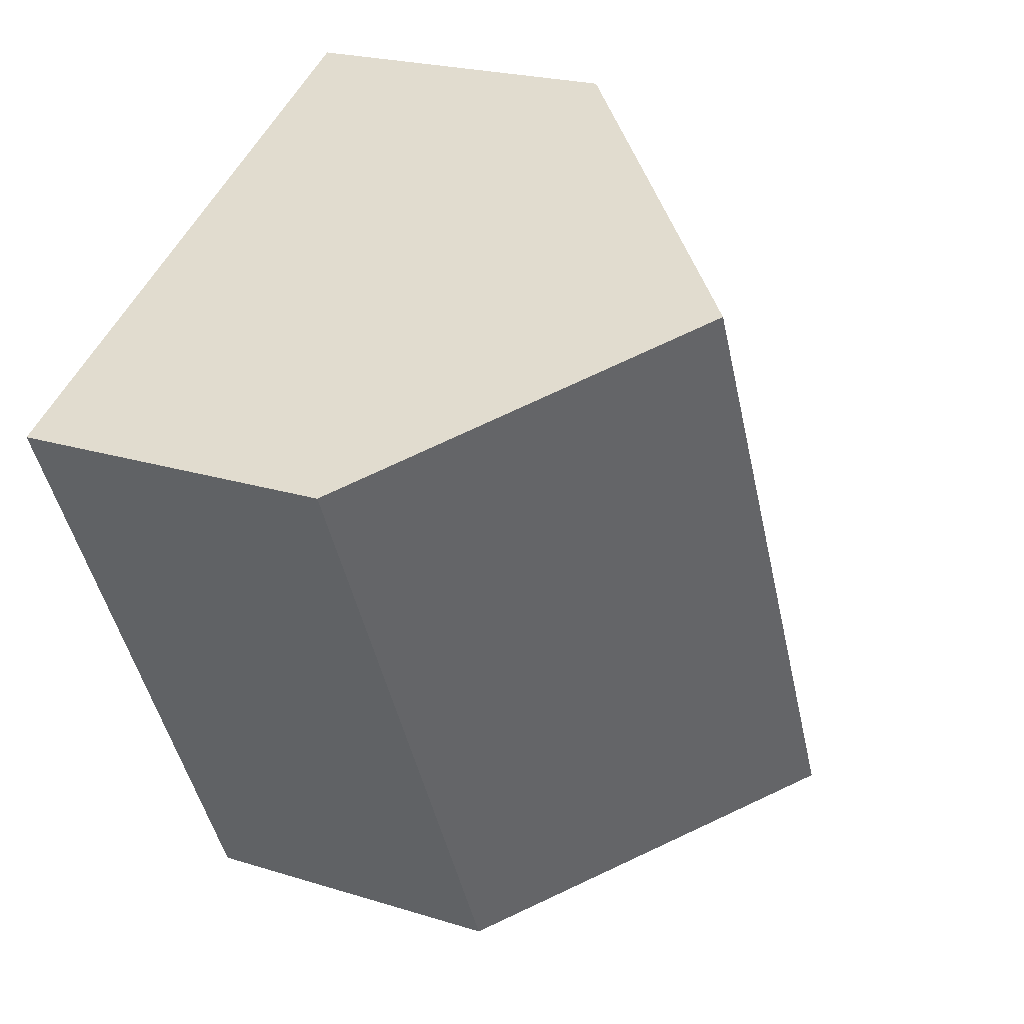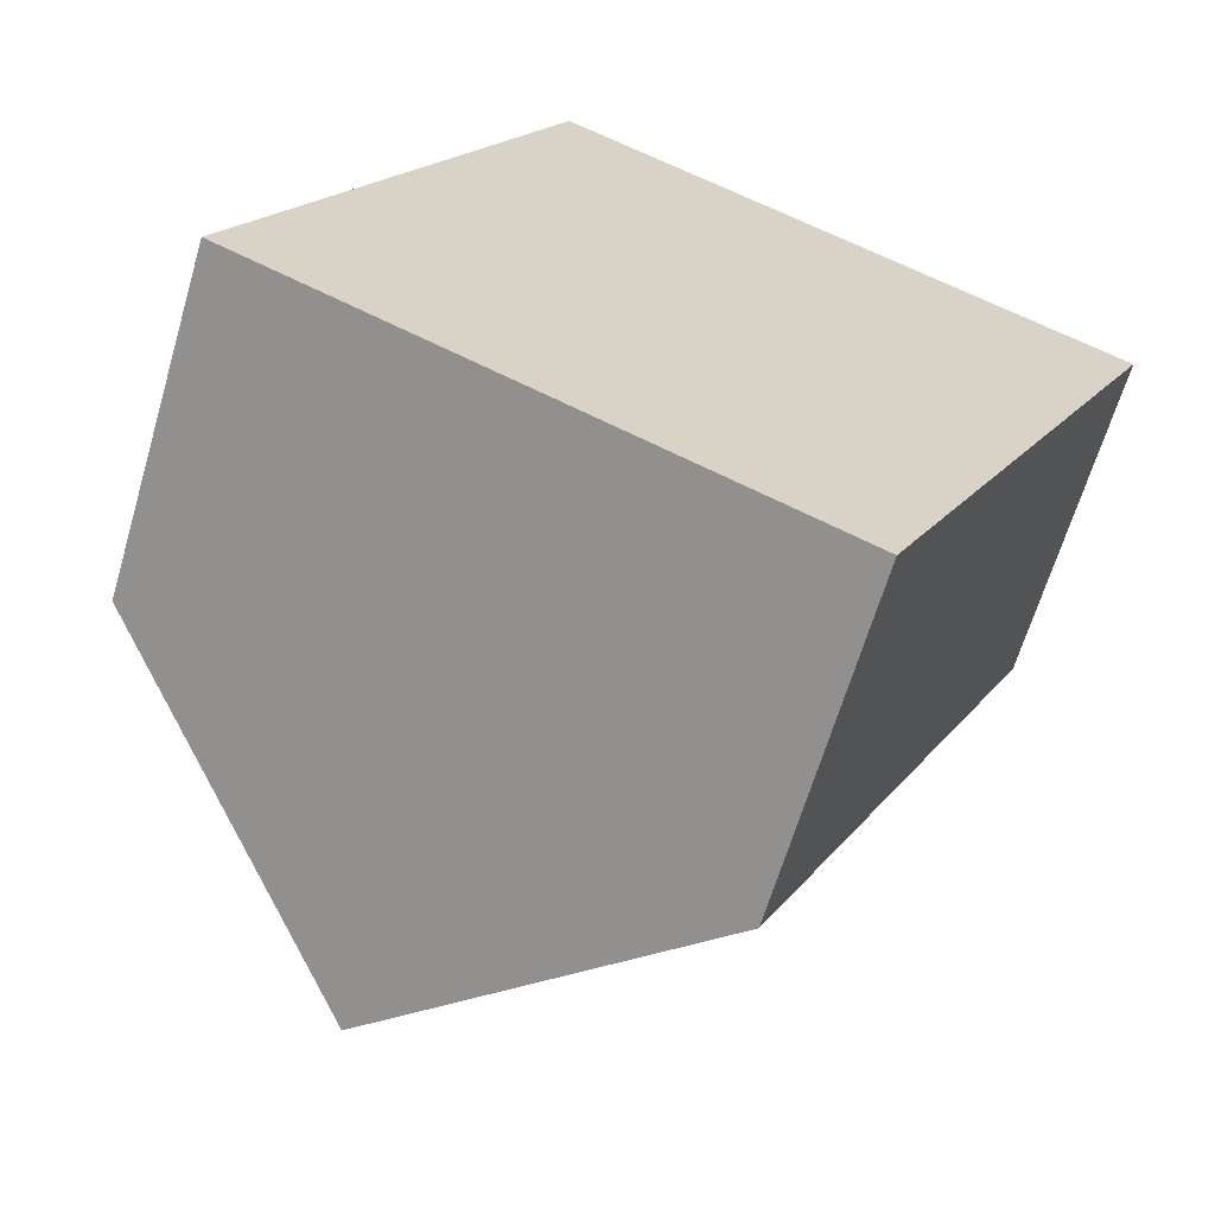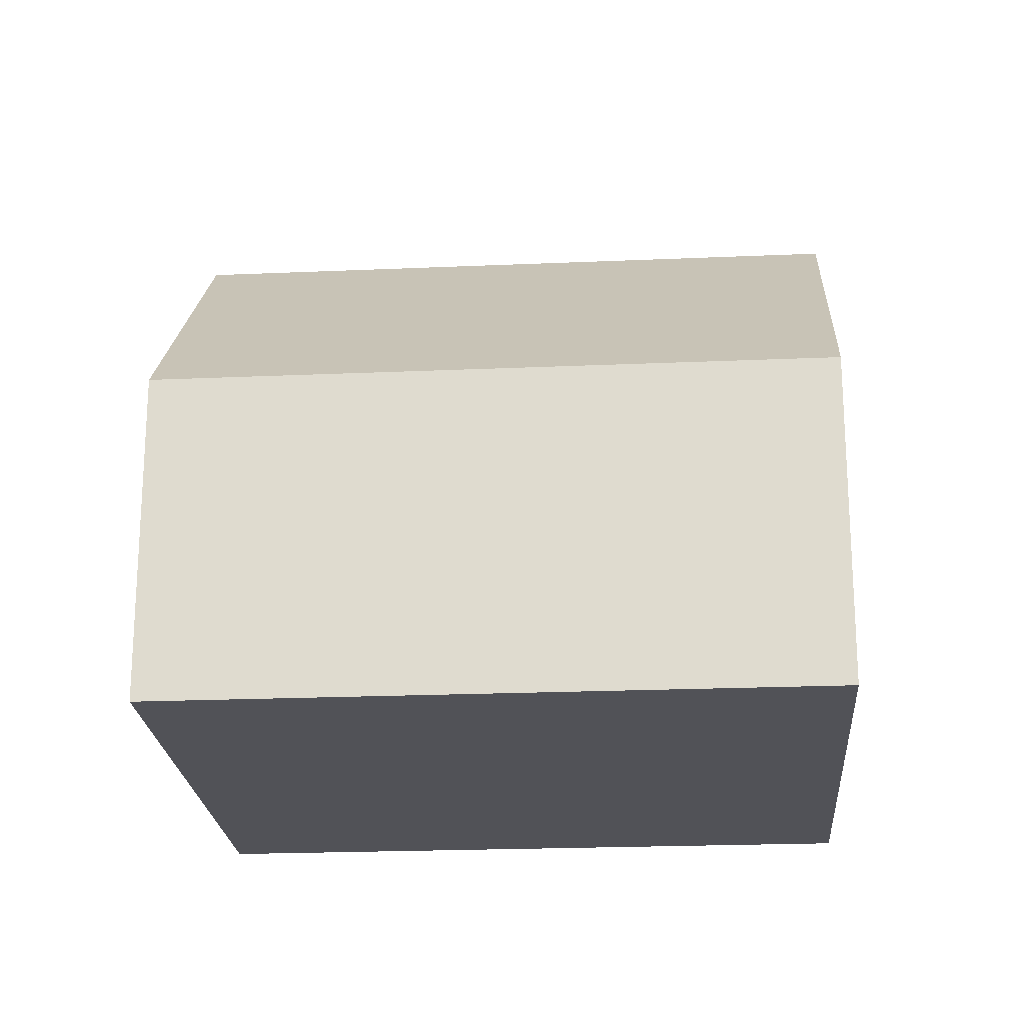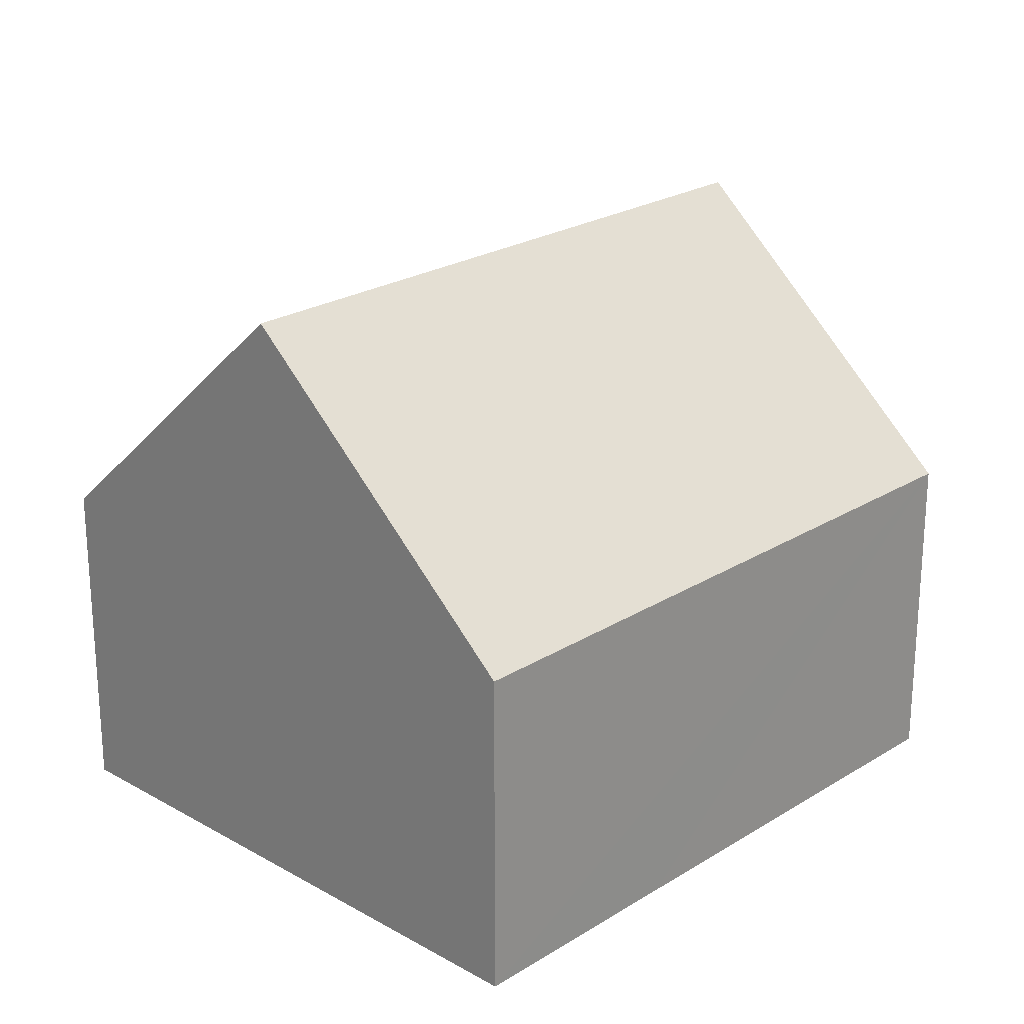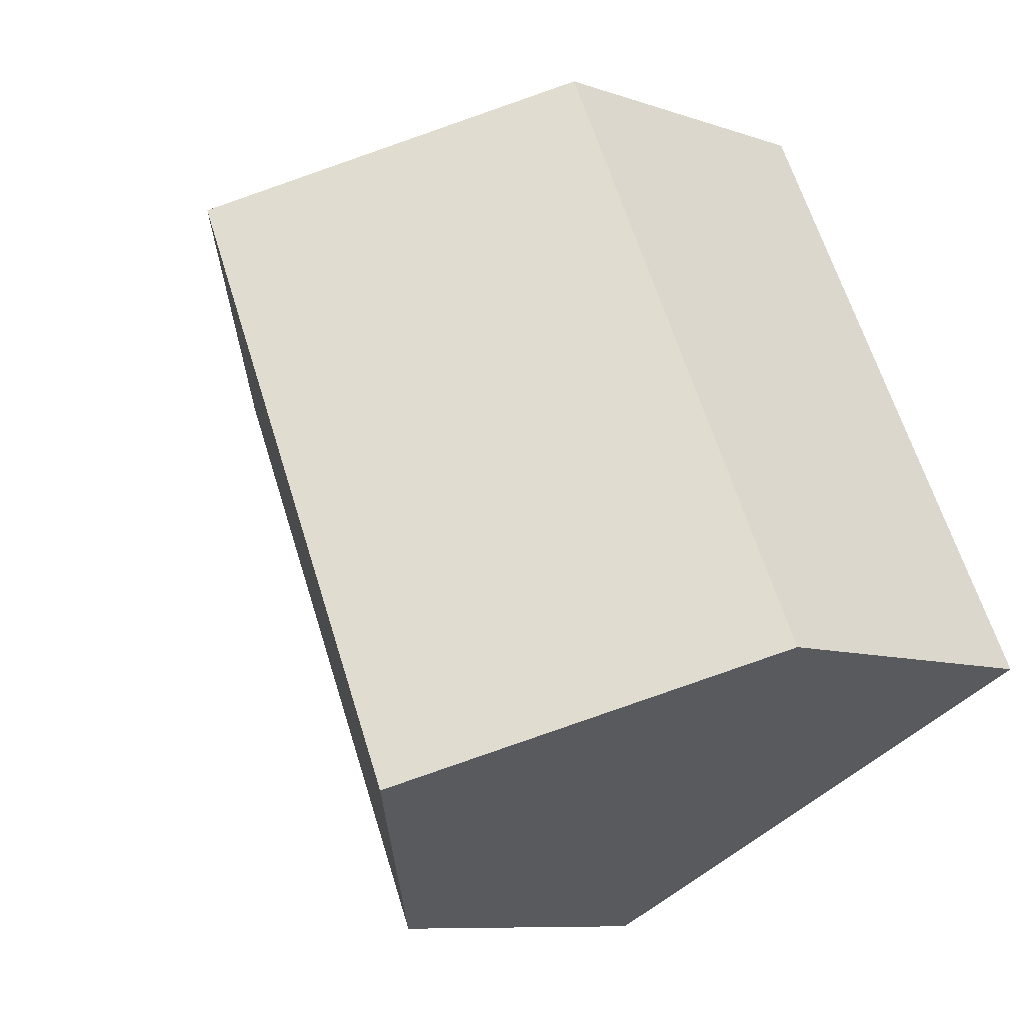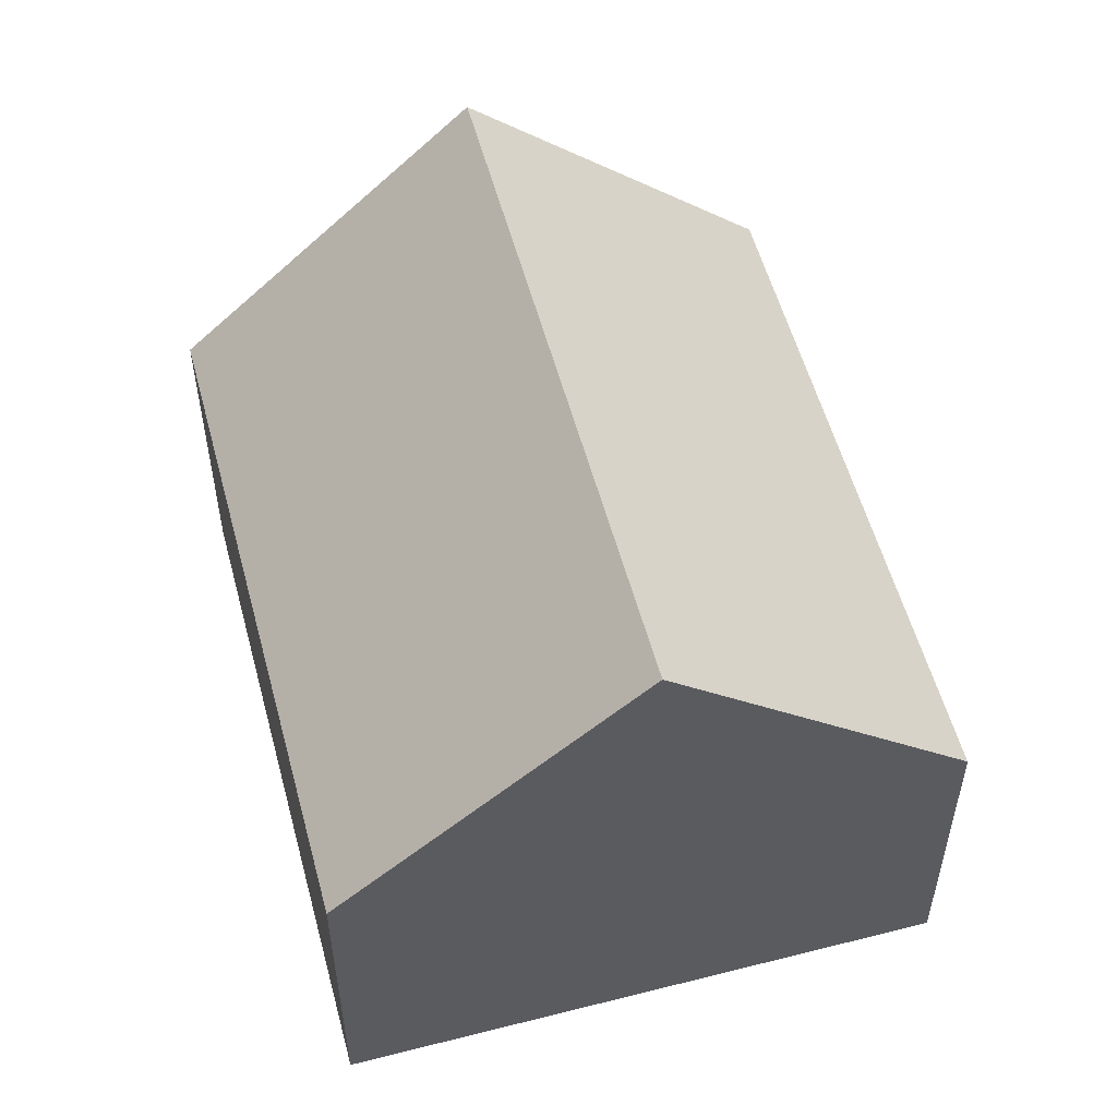
<metadata>
{"format":"obj","ext":"obj","renderer":"f3d","projection":"perspective","resolution":1024,"background":"white","views":[{"elev":22.3,"azim":118.5,"up":"+Z"},{"elev":-64.6,"azim":-16.4,"up":"+Z"},{"elev":-21.4,"azim":119.8,"up":"+Y"},{"elev":23.4,"azim":-110.9,"up":"+Y"},{"elev":-8.9,"azim":-132.8,"up":"+Z"},{"elev":55.3,"azim":-169.6,"up":"+Y"}]}
</metadata>
<code>
v  3.607 7.842 -1.713
v  10.99 4.307 4.551
v  7.209 4.313 -3.423
v  7.409 7.842 6.313
v  0 4.309 2.638e-16
v  1.333 4.311 2.809
v  3.826 4.309 8.075
v  0 0 0
v  1.333 -1.72e-16 2.809
v  3.826 -4.945e-16 8.075
v  7.409 -3.866e-16 6.313
v  10.99 -2.787e-16 4.551
v  7.209 2.096e-16 -3.423
v  3.607 1.049e-16 -1.713
g defaultobject
f 1 2 3
f 2 1 4
f 5 4 1
f 4 5 6
f 4 6 7
f 8 6 5
f 6 8 7
f 7 8 9
f 7 9 10
f 10 4 7
f 4 10 2
f 2 10 11
f 2 11 12
f 2 13 3
f 13 2 12
f 3 5 1
f 5 3 8
f 8 3 14
f 14 3 13
f 9 11 10
f 11 9 12
f 12 9 8
f 12 8 14
f 12 14 13

</code>
